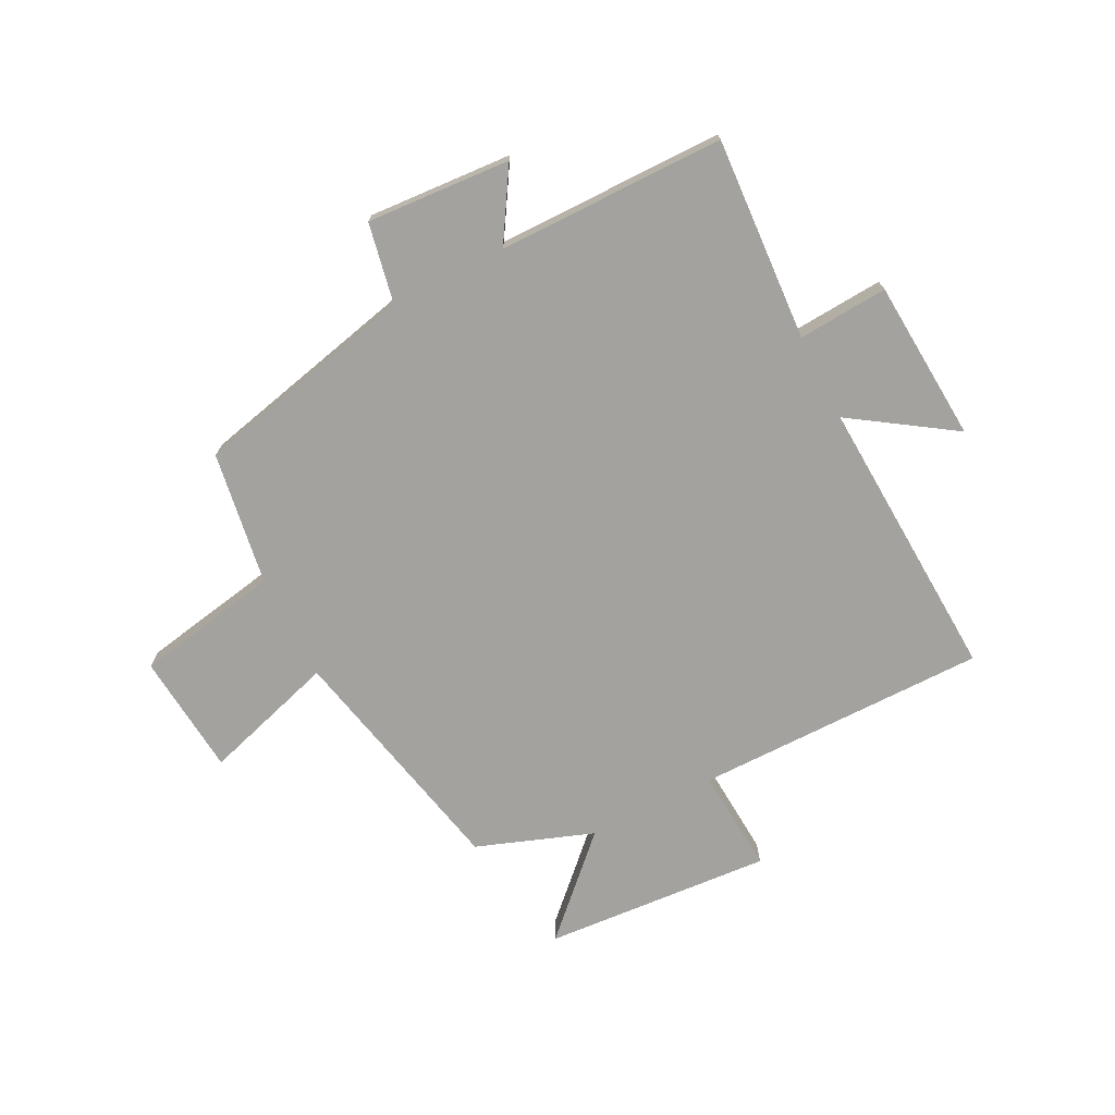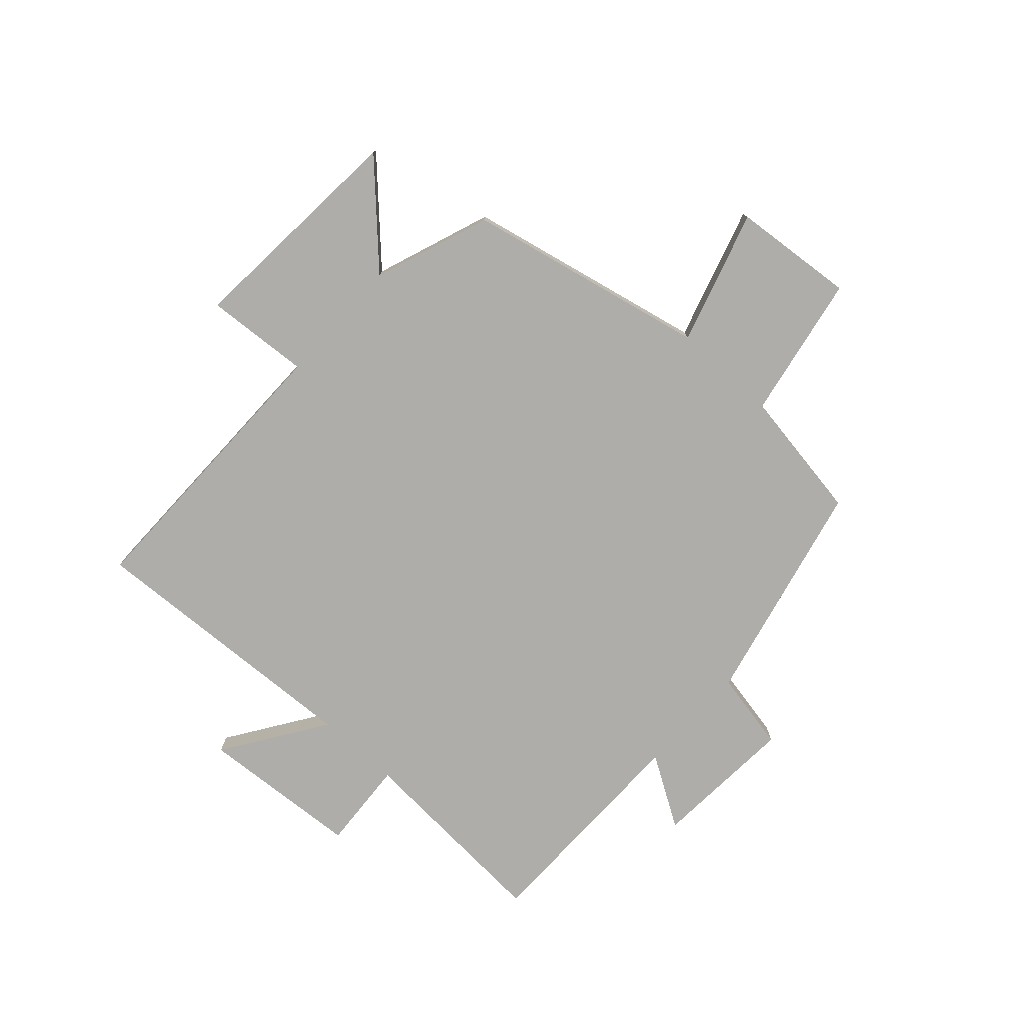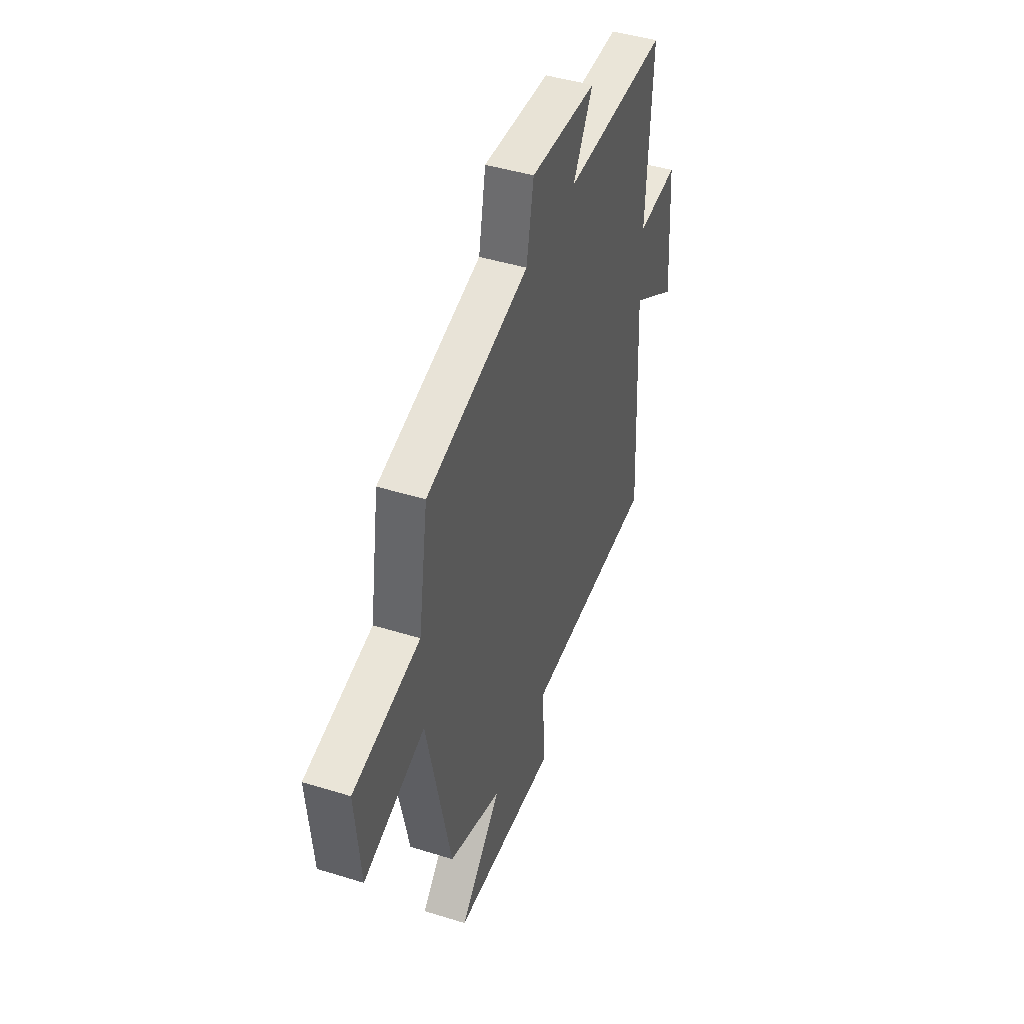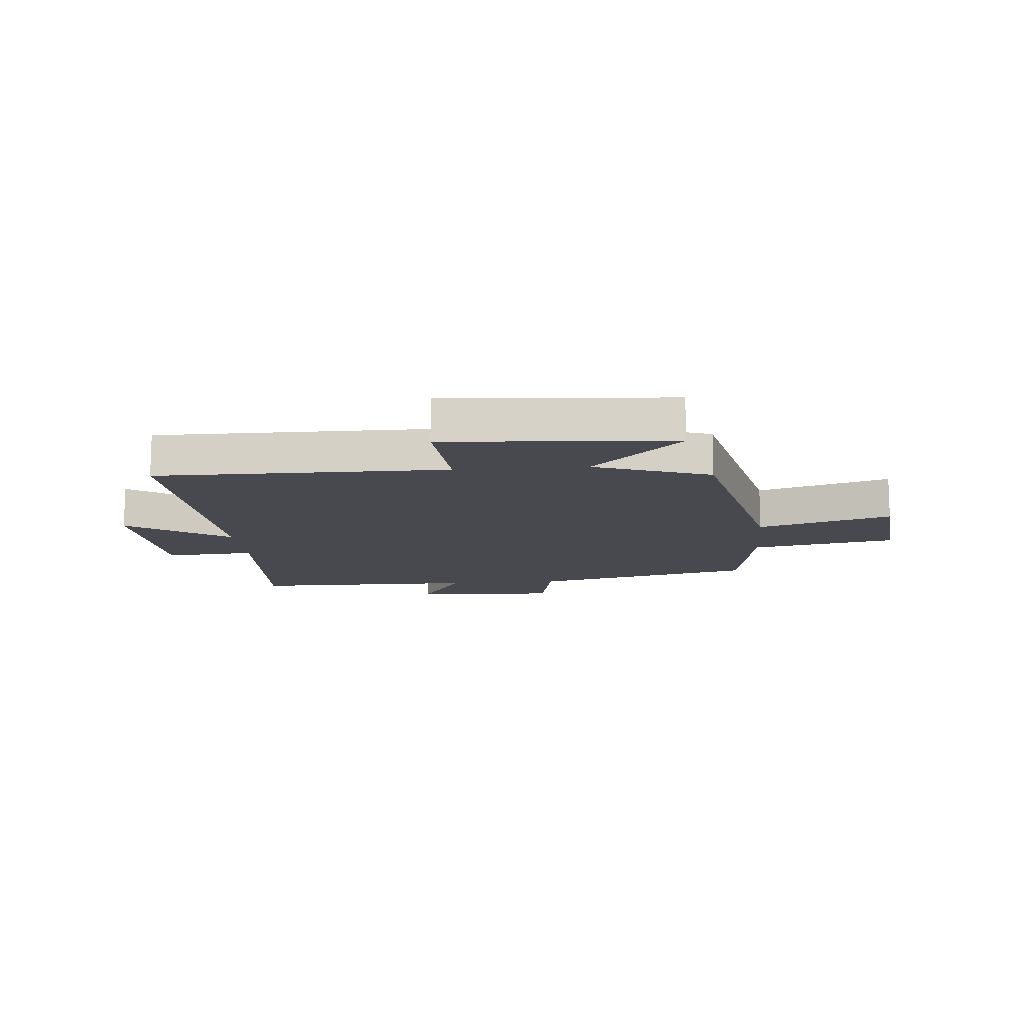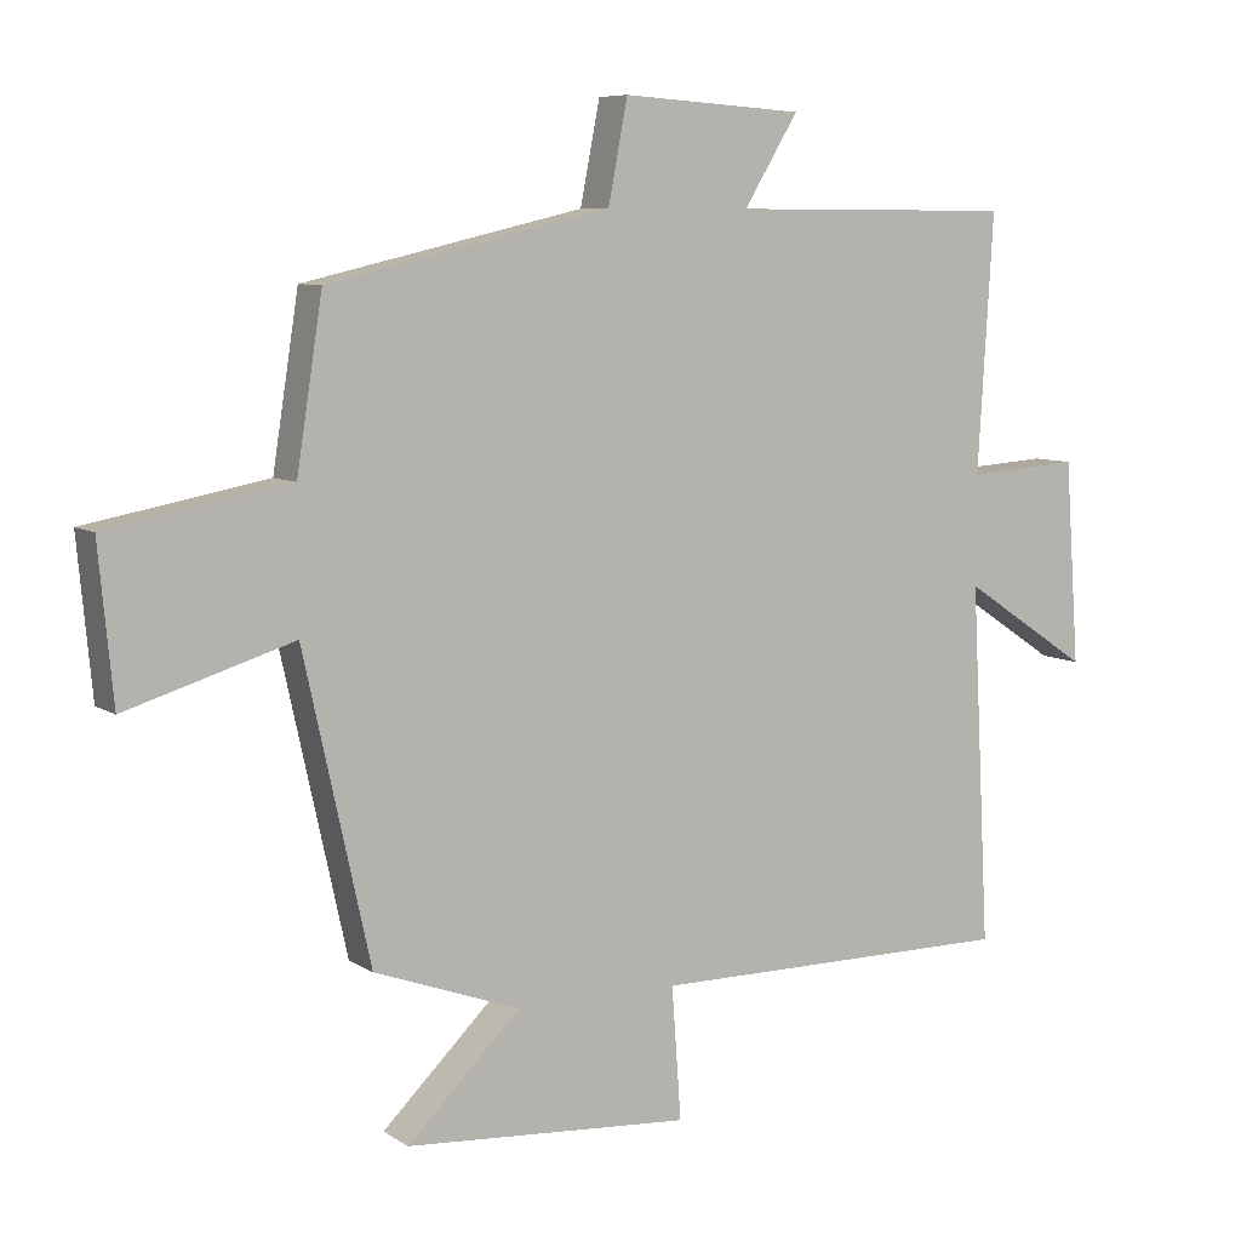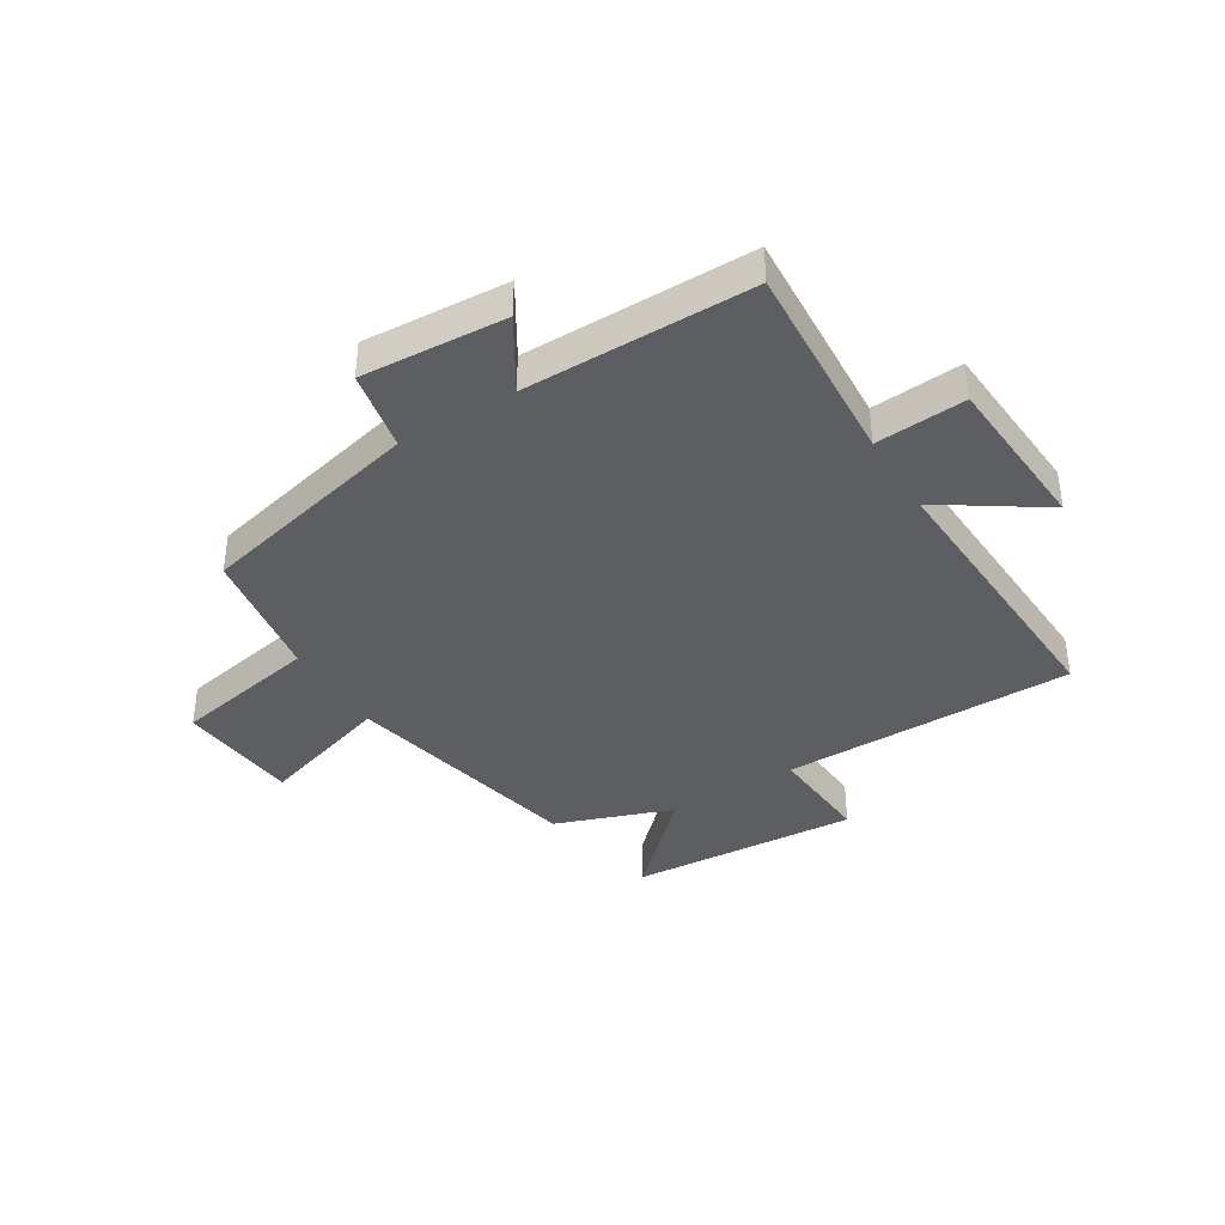
<metadata>
{"format":"obj","ext":"obj","renderer":"f3d","projection":"perspective","resolution":1024,"background":"white","views":[{"elev":-72.5,"azim":26.9,"up":"+Y"},{"elev":-77.1,"azim":-132.4,"up":"+Y"},{"elev":44.6,"azim":-70.1,"up":"+Z"},{"elev":-12.7,"azim":-175.1,"up":"+Y"},{"elev":7.5,"azim":-30.2,"up":"+Z"},{"elev":-39.0,"azim":31.6,"up":"+Y"}]}
</metadata>
<code>
v -0.408 0.07 -0.427
v -0.5 0.07 -0.01
v -0.731 0.07 -0.081
v -0.751 0.07 0.131
v -0.5 0.07 0.178
v -0.464 0.07 0.409
v -0.075 0.07 0.5
v -0.048 0.07 0.639
v 0.202 0.07 0.623
v 0.127 0.07 0.5
v 0.521 0.07 0.499
v 0.5 0.07 0.146
v 0.656 0.07 0.157
v 0.676 0.07 -0.123
v 0.5 0.07 -0.006
v 0.526 0.07 -0.5
v 0.02 0.07 -0.5
v 0.033 0.07 -0.682
v -0.363 0.07 -0.654
v -0.206 0.07 -0.5
v -0.408 0 -0.427
v -0.5 0 -0.01
v -0.731 0 -0.081
v -0.751 0 0.131
v -0.5 0 0.178
v -0.464 0 0.409
v -0.075 0 0.5
v -0.048 0 0.639
v 0.202 0 0.623
v 0.127 0 0.5
v 0.521 0 0.499
v 0.5 0 0.146
v 0.656 0 0.157
v 0.676 0 -0.123
v 0.5 0 -0.006
v 0.526 0 -0.5
v 0.02 0 -0.5
v 0.033 0 -0.682
v -0.363 0 -0.654
v -0.206 0 -0.5
f 17 18 19 20
f 20 1 2
f 17 20 2
f 16 17 2
f 15 16 2
f 12 13 14 15
f 12 15 2
f 10 11 12 2
f 7 8 9 10
f 7 10 2
f 6 7 2
f 5 6 2
f 2 3 4 5
f 40 39 38 37
f 22 21 40
f 22 40 37
f 22 37 36
f 22 36 35
f 35 34 33 32
f 22 35 32
f 22 32 31 30
f 30 29 28 27
f 22 30 27
f 22 27 26
f 22 26 25
f 25 24 23 22
f 1 21 22 2
f 2 22 23 3
f 3 23 24 4
f 4 24 25 5
f 5 25 26 6
f 6 26 27 7
f 7 27 28 8
f 8 28 29 9
f 9 29 30 10
f 10 30 31 11
f 11 31 32 12
f 12 32 33 13
f 13 33 34 14
f 14 34 35 15
f 15 35 36 16
f 16 36 37 17
f 17 37 38 18
f 18 38 39 19
f 19 39 40 20
f 20 40 21 1

</code>
